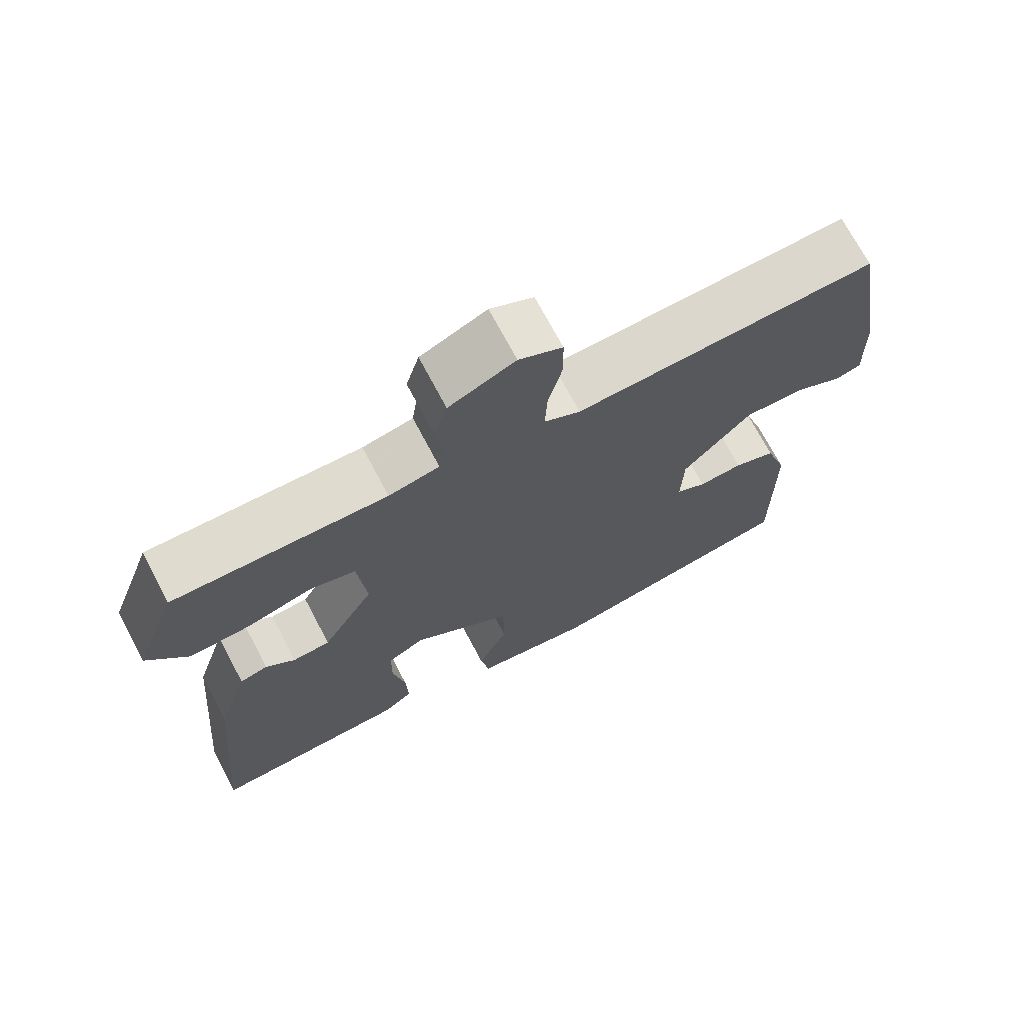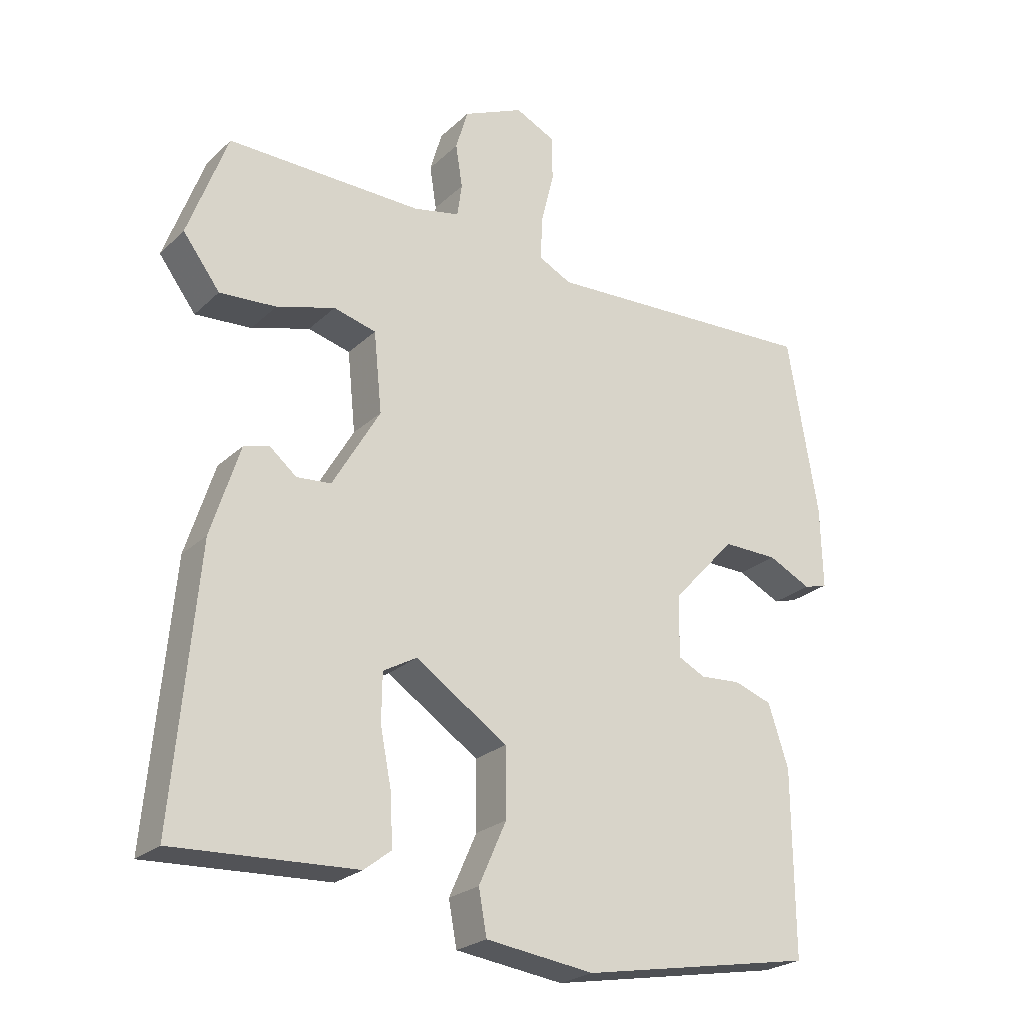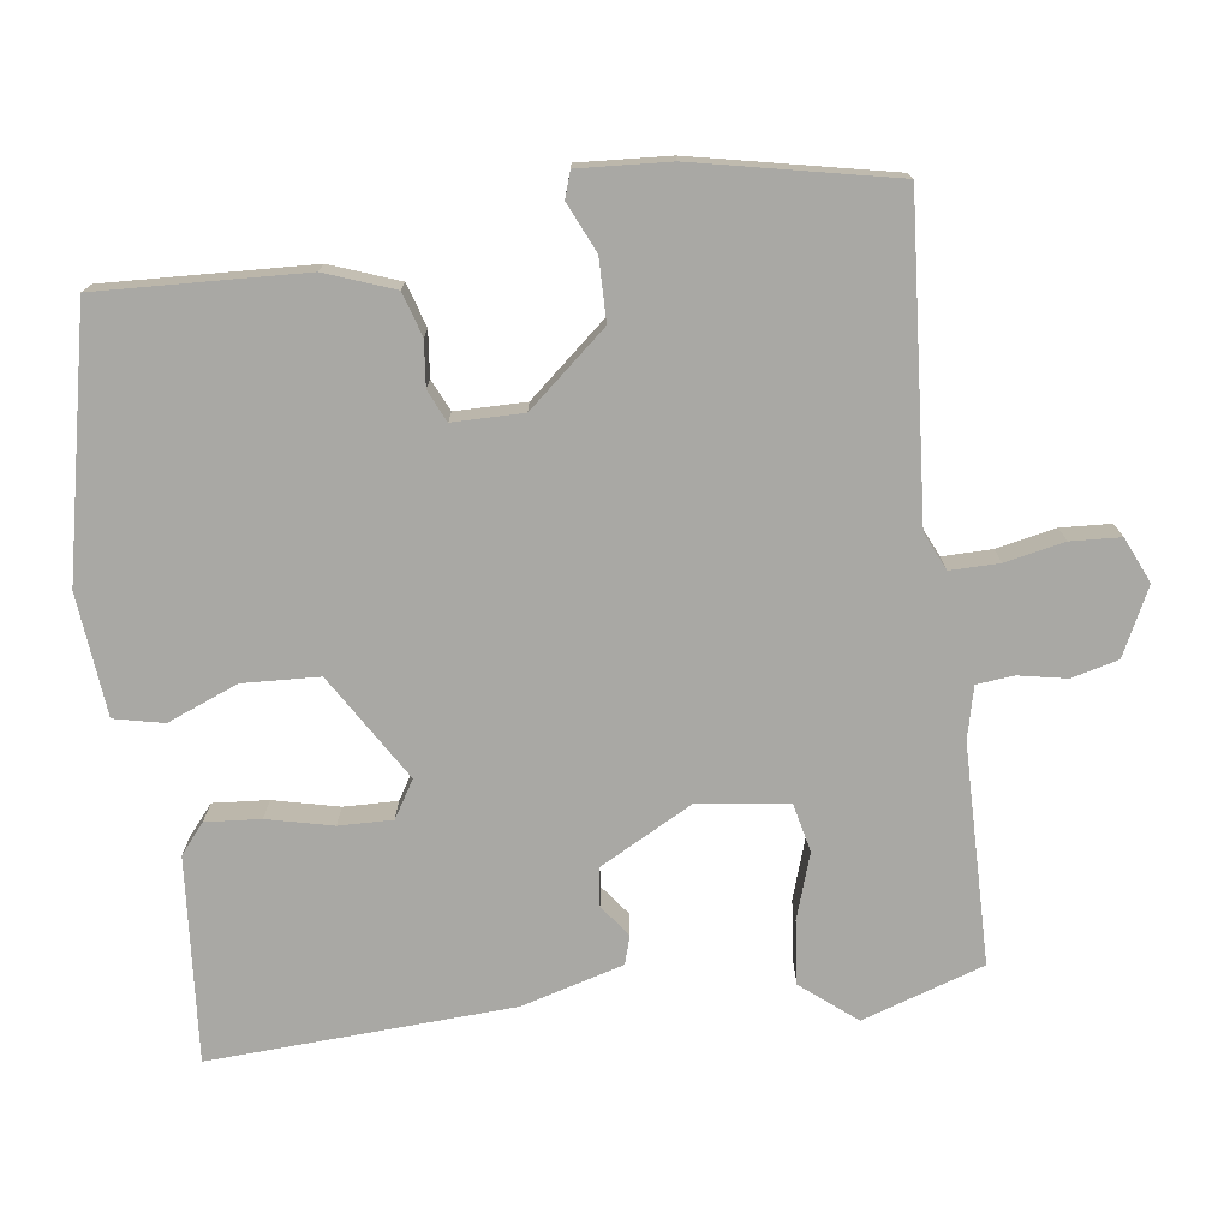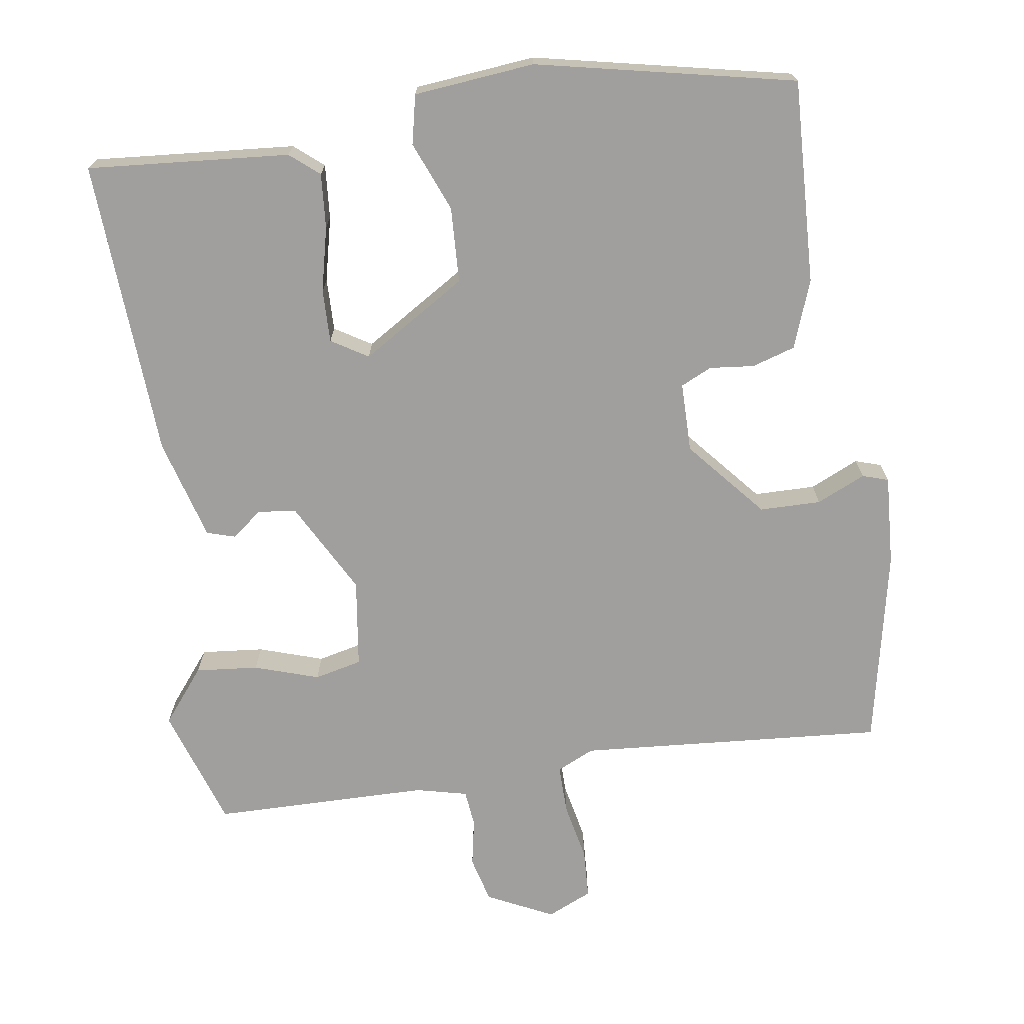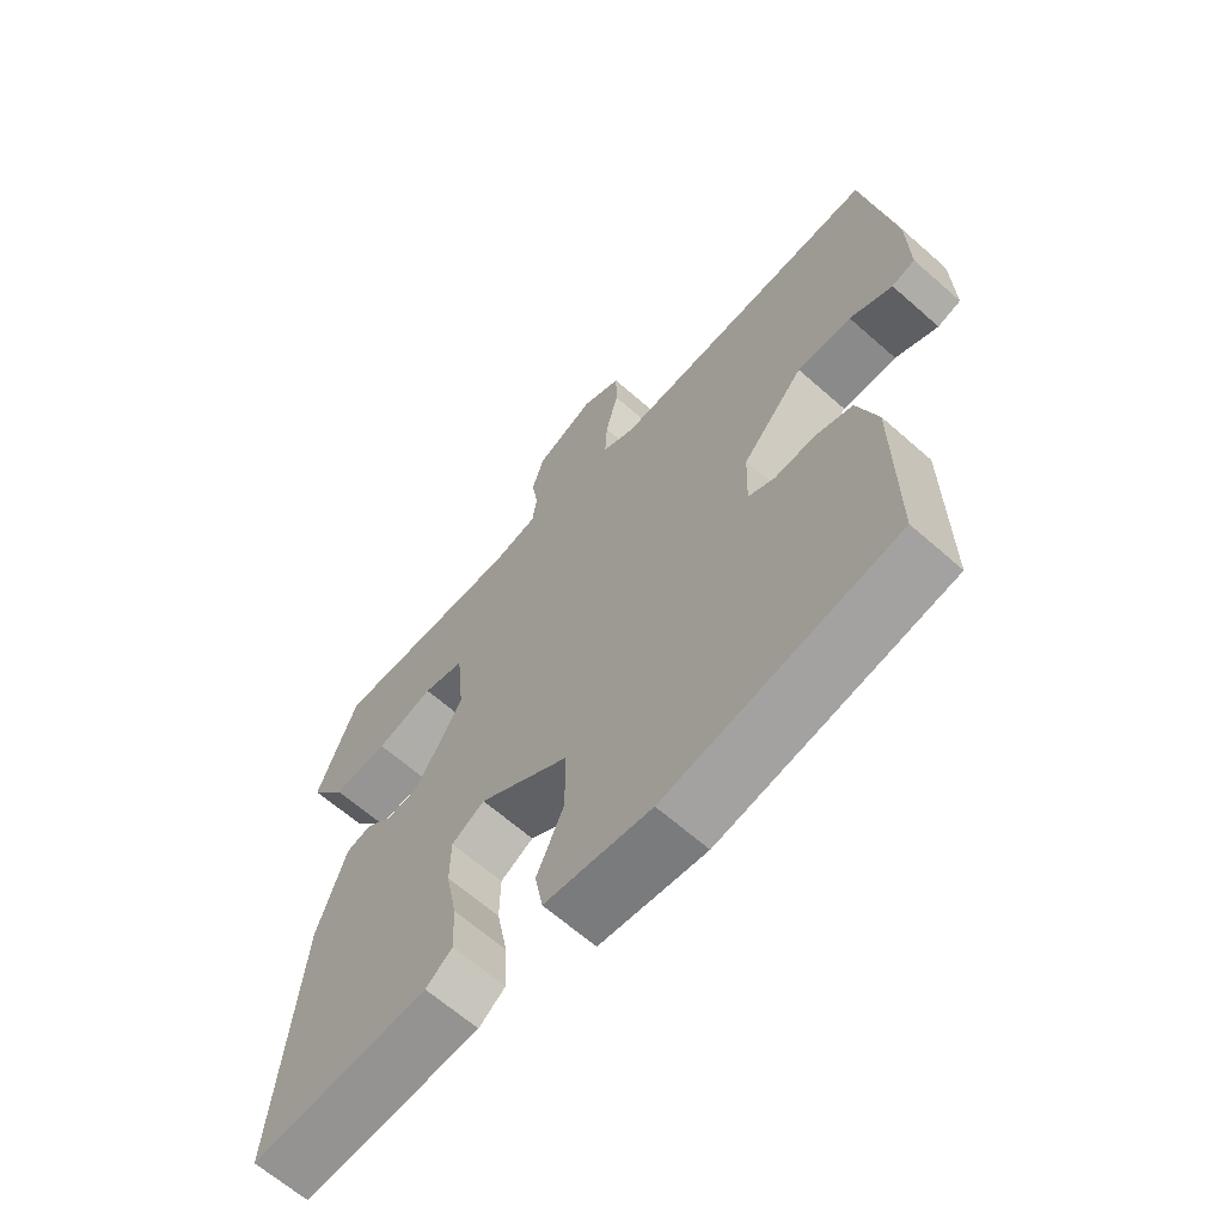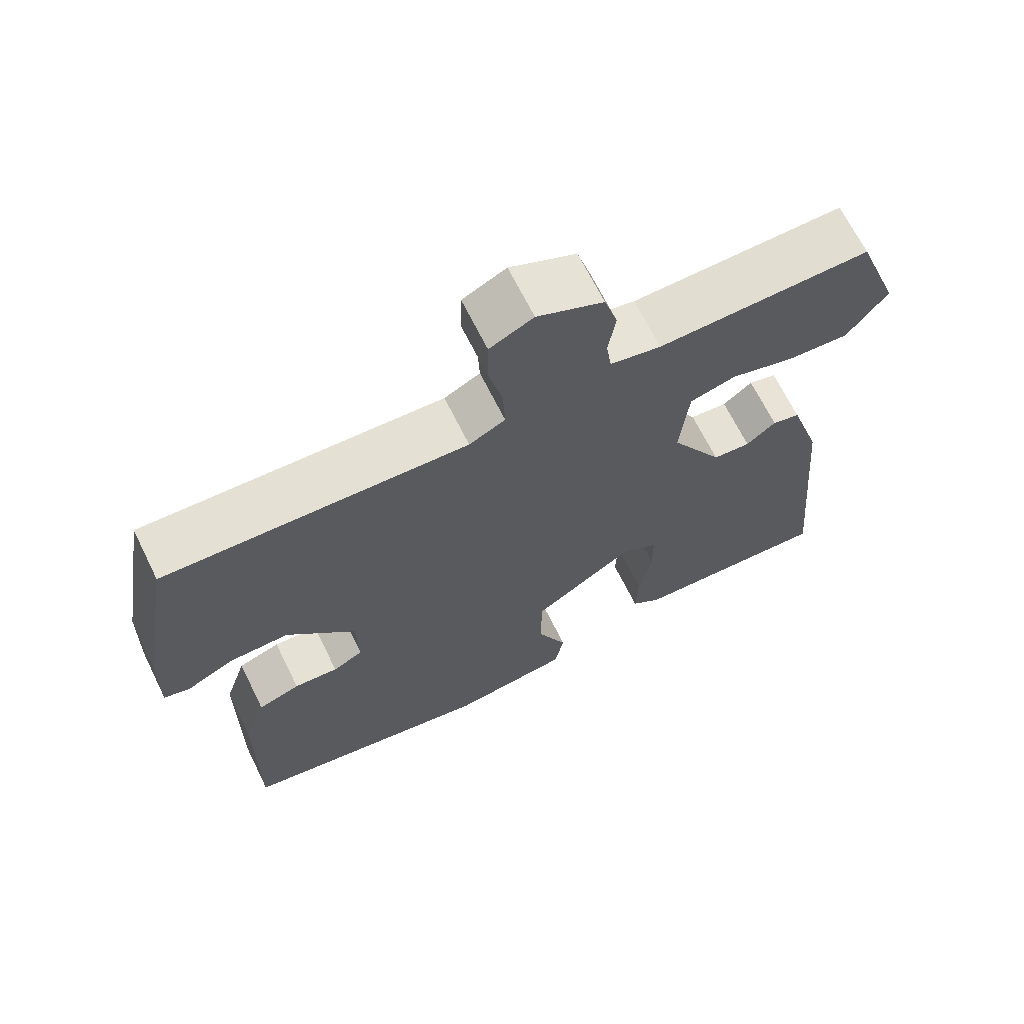
<metadata>
{"format":"obj","ext":"obj","renderer":"f3d","projection":"perspective","resolution":1024,"background":"white","views":[{"elev":71.2,"azim":152.2,"up":"+Z"},{"elev":-24.0,"azim":146.2,"up":"+Z"},{"elev":-74.9,"azim":-84.6,"up":"+Y"},{"elev":-71.3,"azim":-173.6,"up":"+Y"},{"elev":-64.8,"azim":-131.6,"up":"+Z"},{"elev":67.4,"azim":-26.3,"up":"+Z"}]}
</metadata>
<code>
v -0.494 0.07 0.469
v -0.083 0.07 0.453
v -0.034 0.07 0.478
v -0.037 0.07 0.543
v -0.056 0.07 0.621
v -0.055 0.07 0.687
v 0.004 0.07 0.716
v 0.094 0.07 0.676
v 0.112 0.07 0.615
v 0.102 0.07 0.551
v 0.109 0.07 0.502
v 0.178 0.07 0.488
v 0.468 0.07 0.495
v 0.527 0.07 0.336
v 0.472 0.07 0.262
v 0.388 0.07 0.267
v 0.301 0.07 0.292
v 0.238 0.07 0.275
v 0.226 0.07 0.156
v 0.297 0.07 0.035
v 0.348 0.07 0.031
v 0.388 0.07 0.064
v 0.426 0.07 0.054
v 0.469 0.07 -0.08
v 0.505 0.07 -0.479
v 0.234 0.07 -0.467
v 0.194 0.07 -0.436
v 0.197 0.07 -0.363
v 0.214 0.07 -0.276
v 0.213 0.07 -0.205
v 0.163 0.07 -0.177
v 0.026 0.07 -0.269
v 0.025 0.07 -0.37
v 0.066 0.07 -0.462
v 0.054 0.07 -0.528
v -0.107 0.07 -0.55
v -0.455 0.07 -0.489
v -0.453 0.07 -0.216
v -0.423 0.07 -0.124
v -0.366 0.07 -0.104
v -0.306 0.07 -0.108
v -0.265 0.07 -0.087
v -0.268 0.07 0.006
v -0.361 0.07 0.107
v -0.443 0.07 0.105
v -0.507 0.07 0.073
v -0.542 0.07 0.083
v -0.539 0.07 0.204
v -0.494 0 0.469
v -0.083 0 0.453
v -0.034 0 0.478
v -0.037 0 0.543
v -0.056 0 0.621
v -0.055 0 0.687
v 0.004 0 0.716
v 0.094 0 0.676
v 0.112 0 0.615
v 0.102 0 0.551
v 0.109 0 0.502
v 0.178 0 0.488
v 0.468 0 0.495
v 0.527 0 0.336
v 0.472 0 0.262
v 0.388 0 0.267
v 0.301 0 0.292
v 0.238 0 0.275
v 0.226 0 0.156
v 0.297 0 0.035
v 0.348 0 0.031
v 0.388 0 0.064
v 0.426 0 0.054
v 0.469 0 -0.08
v 0.505 0 -0.479
v 0.234 0 -0.467
v 0.194 0 -0.436
v 0.197 0 -0.363
v 0.214 0 -0.276
v 0.213 0 -0.205
v 0.163 0 -0.177
v 0.026 0 -0.269
v 0.025 0 -0.37
v 0.066 0 -0.462
v 0.054 0 -0.528
v -0.107 0 -0.55
v -0.455 0 -0.489
v -0.453 0 -0.216
v -0.423 0 -0.124
v -0.366 0 -0.104
v -0.306 0 -0.108
v -0.265 0 -0.087
v -0.268 0 0.006
v -0.361 0 0.107
v -0.443 0 0.105
v -0.507 0 0.073
v -0.542 0 0.083
v -0.539 0 0.204
f 48 1 2
f 47 48 2
f 46 47 2
f 45 46 2
f 44 45 2 3
f 43 44 3
f 42 43 3
f 39 40 41
f 38 39 41
f 37 38 41
f 36 37 41
f 35 36 41
f 34 35 41
f 33 34 41
f 32 33 41 42
f 31 32 42 3
f 27 28 29
f 26 27 29
f 25 26 29
f 24 25 29
f 23 24 29
f 22 23 29
f 21 22 29
f 20 21 29 30
f 31 3 4
f 30 31 4
f 20 30 4
f 19 20 4
f 15 16 17
f 14 15 17
f 13 14 17
f 12 13 17
f 11 12 17 18
f 8 9 10
f 7 8 10
f 6 7 10
f 5 6 10
f 4 5 10
f 4 10 11
f 4 11 18 19
f 50 49 96
f 50 96 95
f 50 95 94
f 50 94 93
f 51 50 93 92
f 51 92 91
f 51 91 90
f 89 88 87
f 89 87 86
f 89 86 85
f 89 85 84
f 89 84 83
f 89 83 82
f 89 82 81
f 90 89 81 80
f 51 90 80 79
f 77 76 75
f 77 75 74
f 77 74 73
f 77 73 72
f 77 72 71
f 77 71 70
f 77 70 69
f 78 77 69 68
f 52 51 79
f 52 79 78
f 52 78 68
f 52 68 67
f 65 64 63
f 65 63 62
f 65 62 61
f 65 61 60
f 66 65 60 59
f 58 57 56
f 58 56 55
f 58 55 54
f 58 54 53
f 58 53 52
f 59 58 52
f 67 66 59 52
f 1 49 50 2
f 2 50 51 3
f 3 51 52 4
f 4 52 53 5
f 5 53 54 6
f 6 54 55 7
f 7 55 56 8
f 8 56 57 9
f 9 57 58 10
f 10 58 59 11
f 11 59 60 12
f 12 60 61 13
f 13 61 62 14
f 14 62 63 15
f 15 63 64 16
f 16 64 65 17
f 17 65 66 18
f 18 66 67 19
f 19 67 68 20
f 20 68 69 21
f 21 69 70 22
f 22 70 71 23
f 23 71 72 24
f 24 72 73 25
f 25 73 74 26
f 26 74 75 27
f 27 75 76 28
f 28 76 77 29
f 29 77 78 30
f 30 78 79 31
f 31 79 80 32
f 32 80 81 33
f 33 81 82 34
f 34 82 83 35
f 35 83 84 36
f 36 84 85 37
f 37 85 86 38
f 38 86 87 39
f 39 87 88 40
f 40 88 89 41
f 41 89 90 42
f 42 90 91 43
f 43 91 92 44
f 44 92 93 45
f 45 93 94 46
f 46 94 95 47
f 47 95 96 48
f 48 96 49 1

</code>
